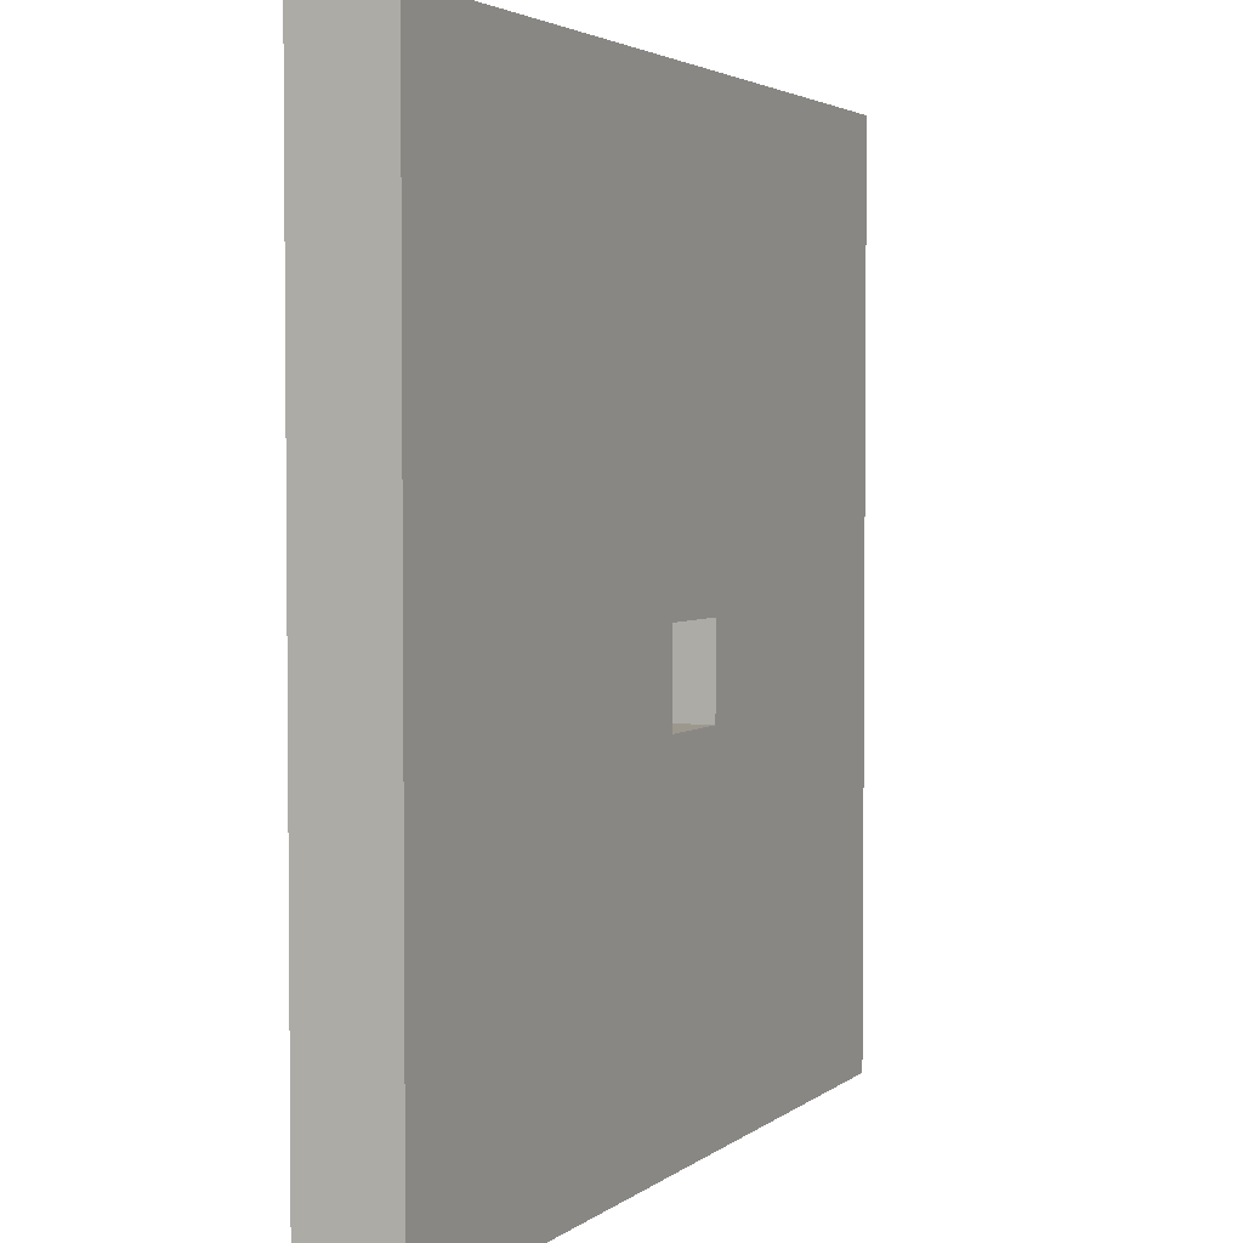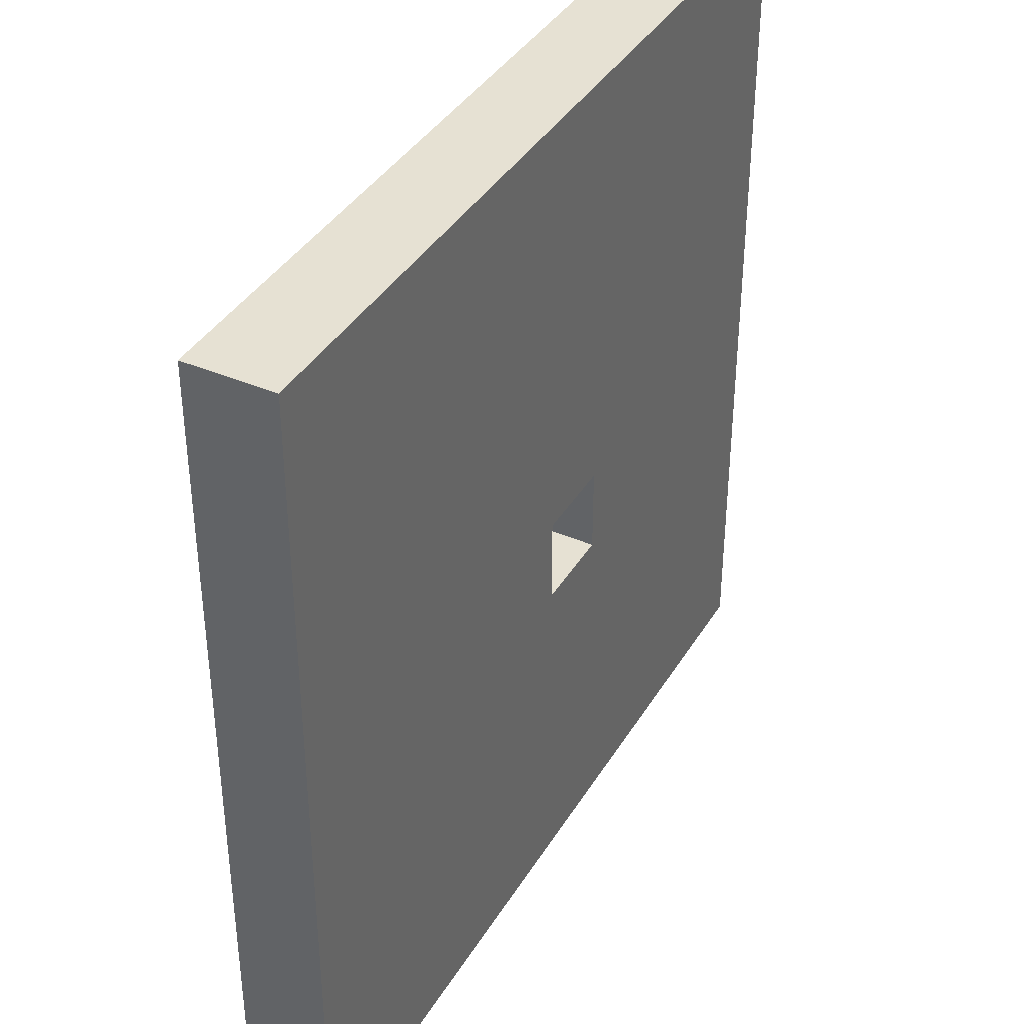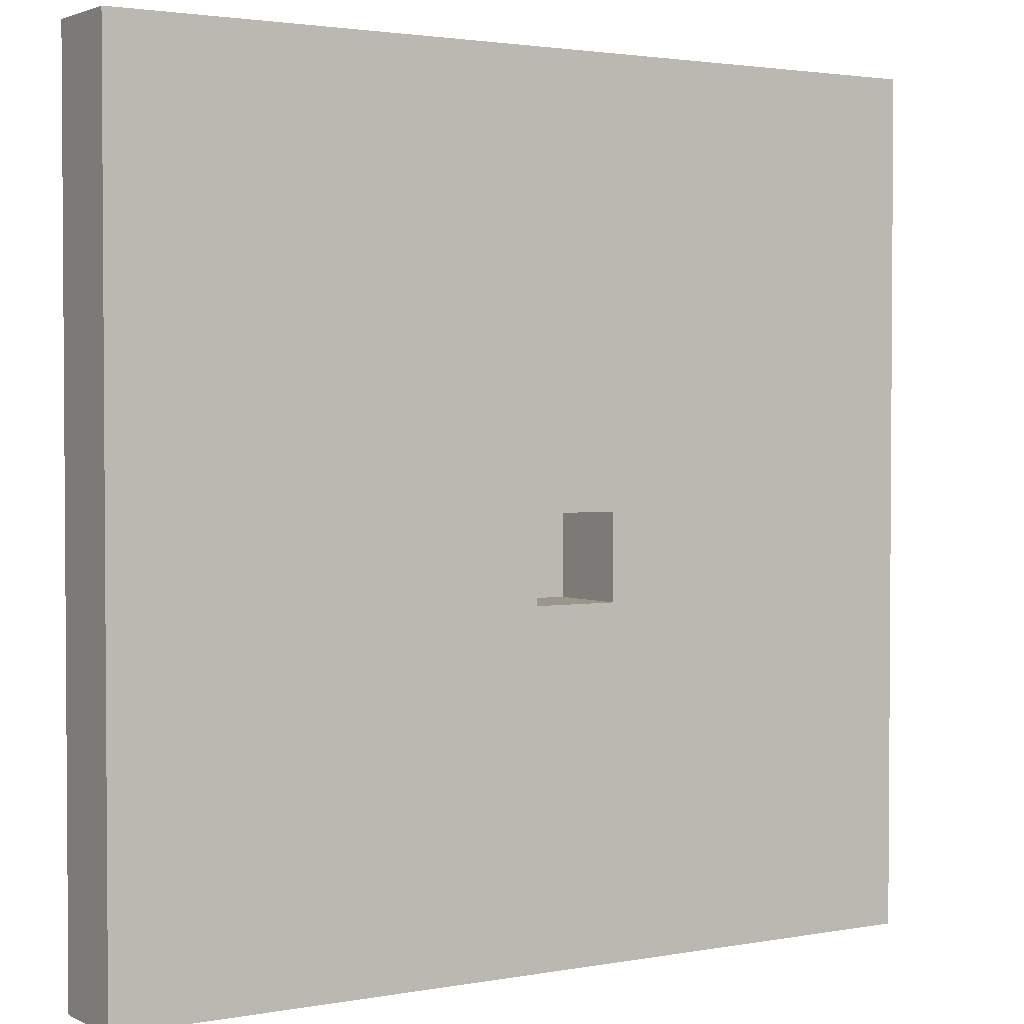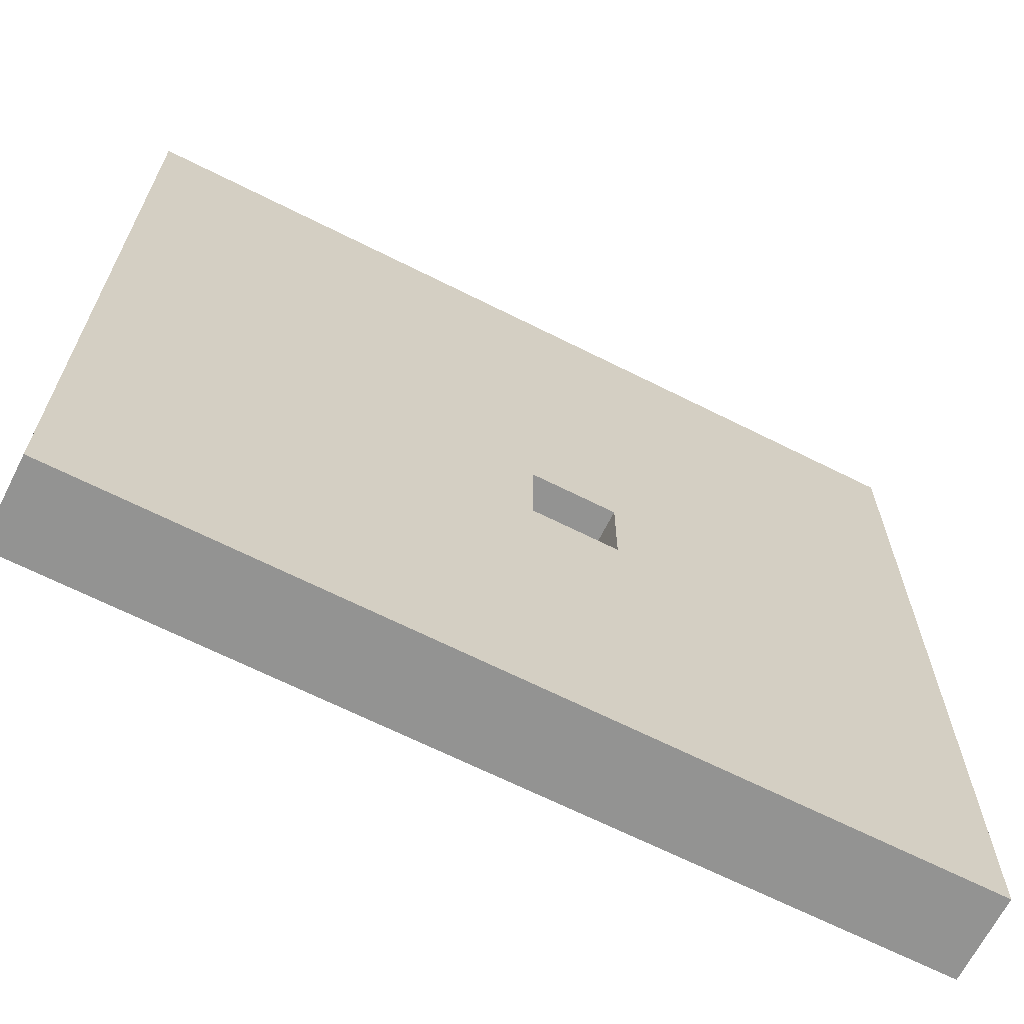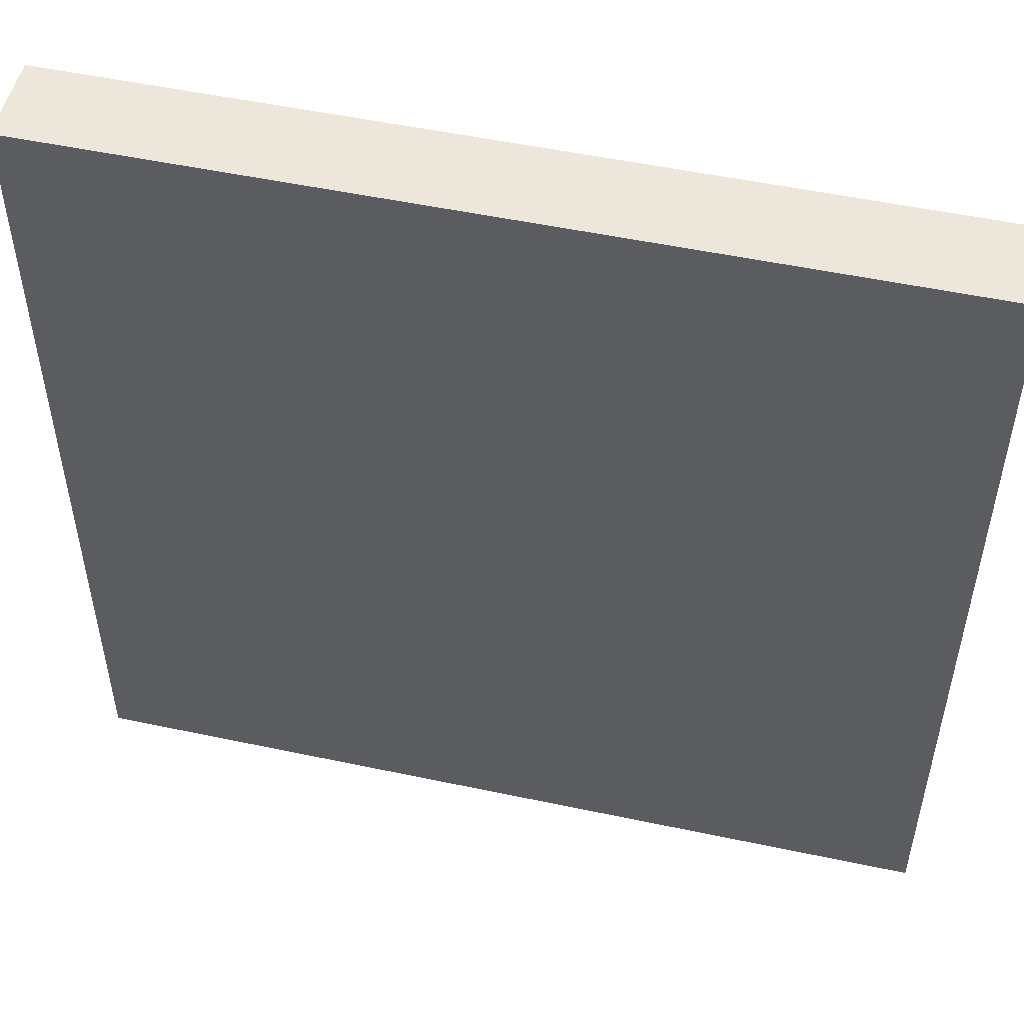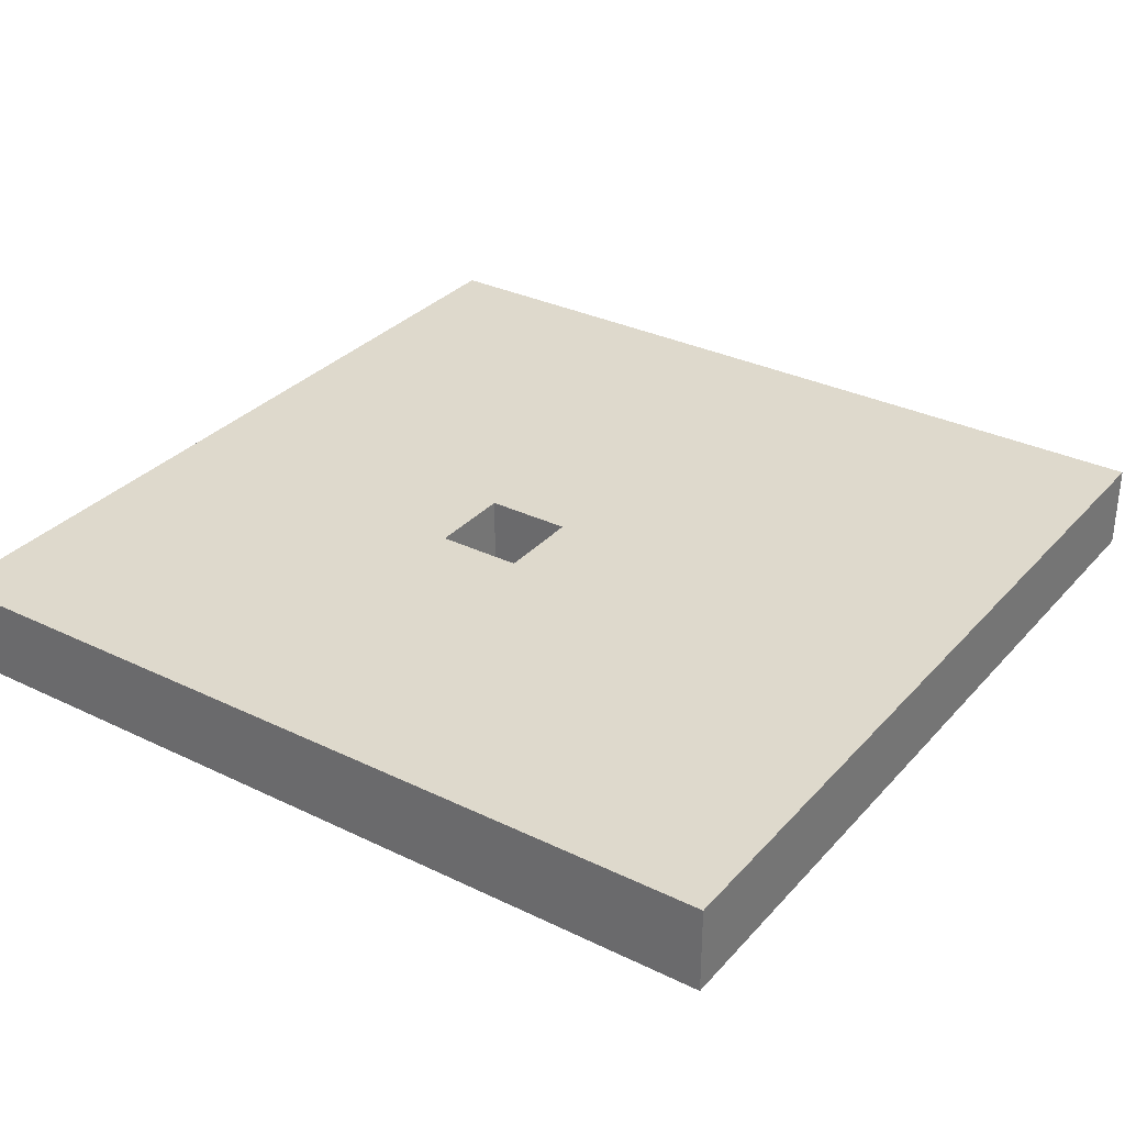
<metadata>
{"format":"obj","ext":"obj","renderer":"f3d","projection":"perspective","resolution":1024,"background":"white","views":[{"elev":3.2,"azim":114.6,"up":"+Z"},{"elev":38.9,"azim":118.2,"up":"+Z"},{"elev":2.3,"azim":147.5,"up":"+Z"},{"elev":-66.7,"azim":153.2,"up":"+Z"},{"elev":51.6,"azim":13.0,"up":"+Z"},{"elev":31.9,"azim":-55.7,"up":"+Y"}]}
</metadata>
<code>
o Cube (1)
g Cube (1)
v 0 0 0
v -20 0 0
v -20 4 0
v 0 4 0
v -20 0 -40
v 0 0 -40
v 0 4 -40
v -20 4 -40
v -24 0 0
v -24 4 0
v -40 0 0
v -40 4 0
v -24 4 -40
v -24 0 -40
v -40 4 -40
v -40 0 -40
v -40 0 -20
v -40 4 -20
v 0 0 -20
v 0 4 -20
v -20 4 -20
v -20 0 -20
v -24 4 -20
v -24 0 -20
v -40 0 -24
v -40 4 -24
v 0 4 -24
v 0 0 -24
v -20 4 -24
v -20 0 -24
v -24 4 -24
v -24 0.0001001 -24
f 4 3 2 1
f 5 8 7 6
f 3 10 9 2
f 10 12 11 9
f 14 13 8 5
f 16 15 13 14
f 12 18 17 11
f 19 20 4 1
f 3 4 20 21
f 19 1 2 22
f 12 10 23 18
f 10 3 21 23
f 24 9 11 17
f 22 2 9 24
f 18 26 25 17
f 26 15 16 25
f 28 27 20 19
f 6 7 27 28
f 29 27 7 8
f 21 20 27 29
f 6 28 30 5
f 28 19 22 30
f 26 31 13 15
f 18 23 31 26
f 31 29 8 13
f 24 22 30 32
f 14 32 25 16
f 32 24 17 25
f 5 30 32 14
f 30 22 24 32
f 32 30 29 31
f 30 22 21 29
f 24 32 31 23
f 22 24 23 21

</code>
